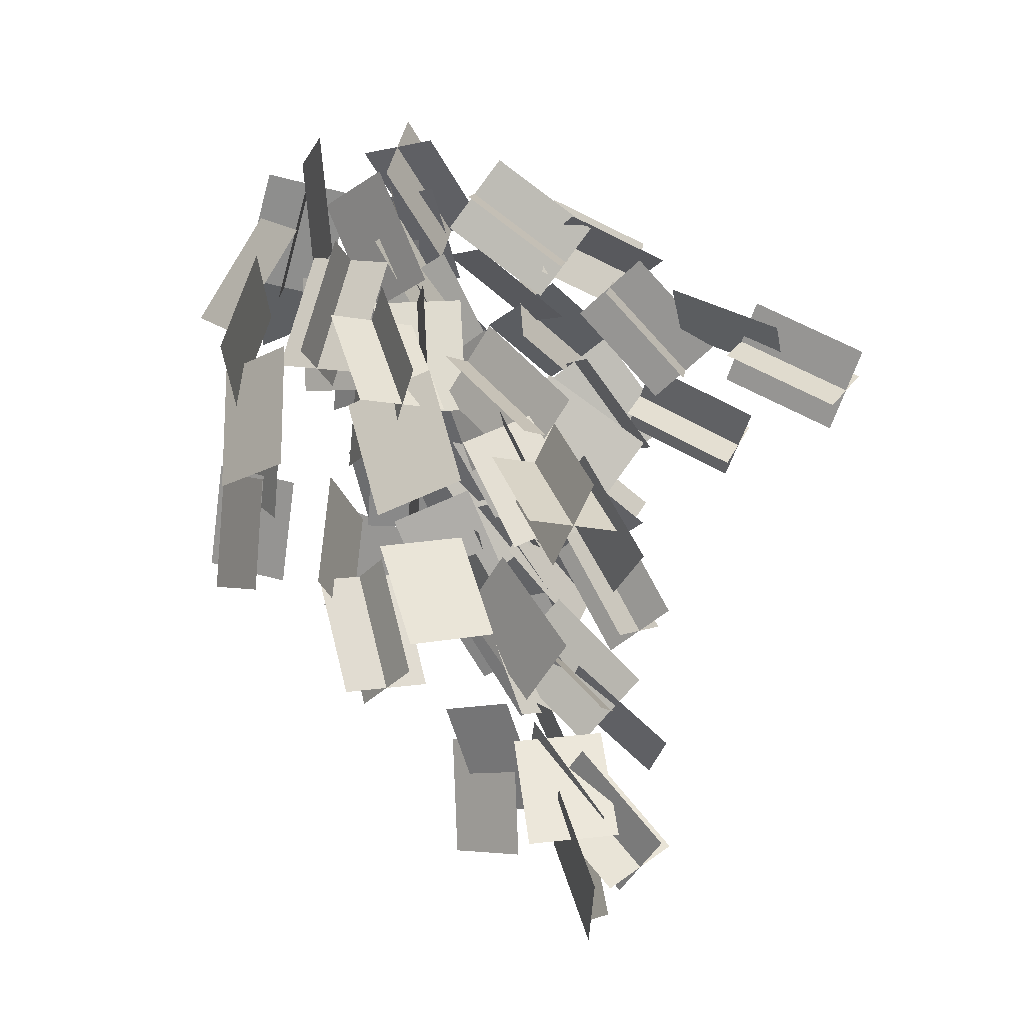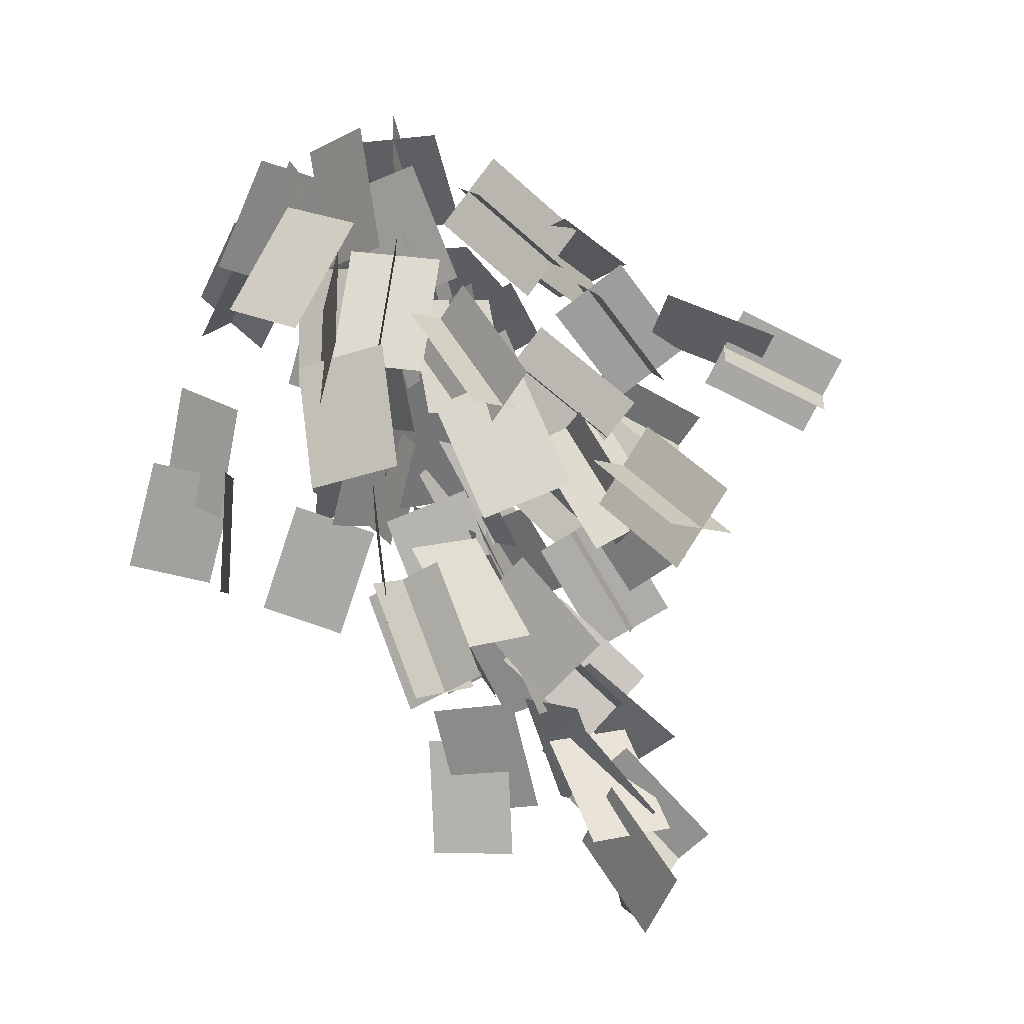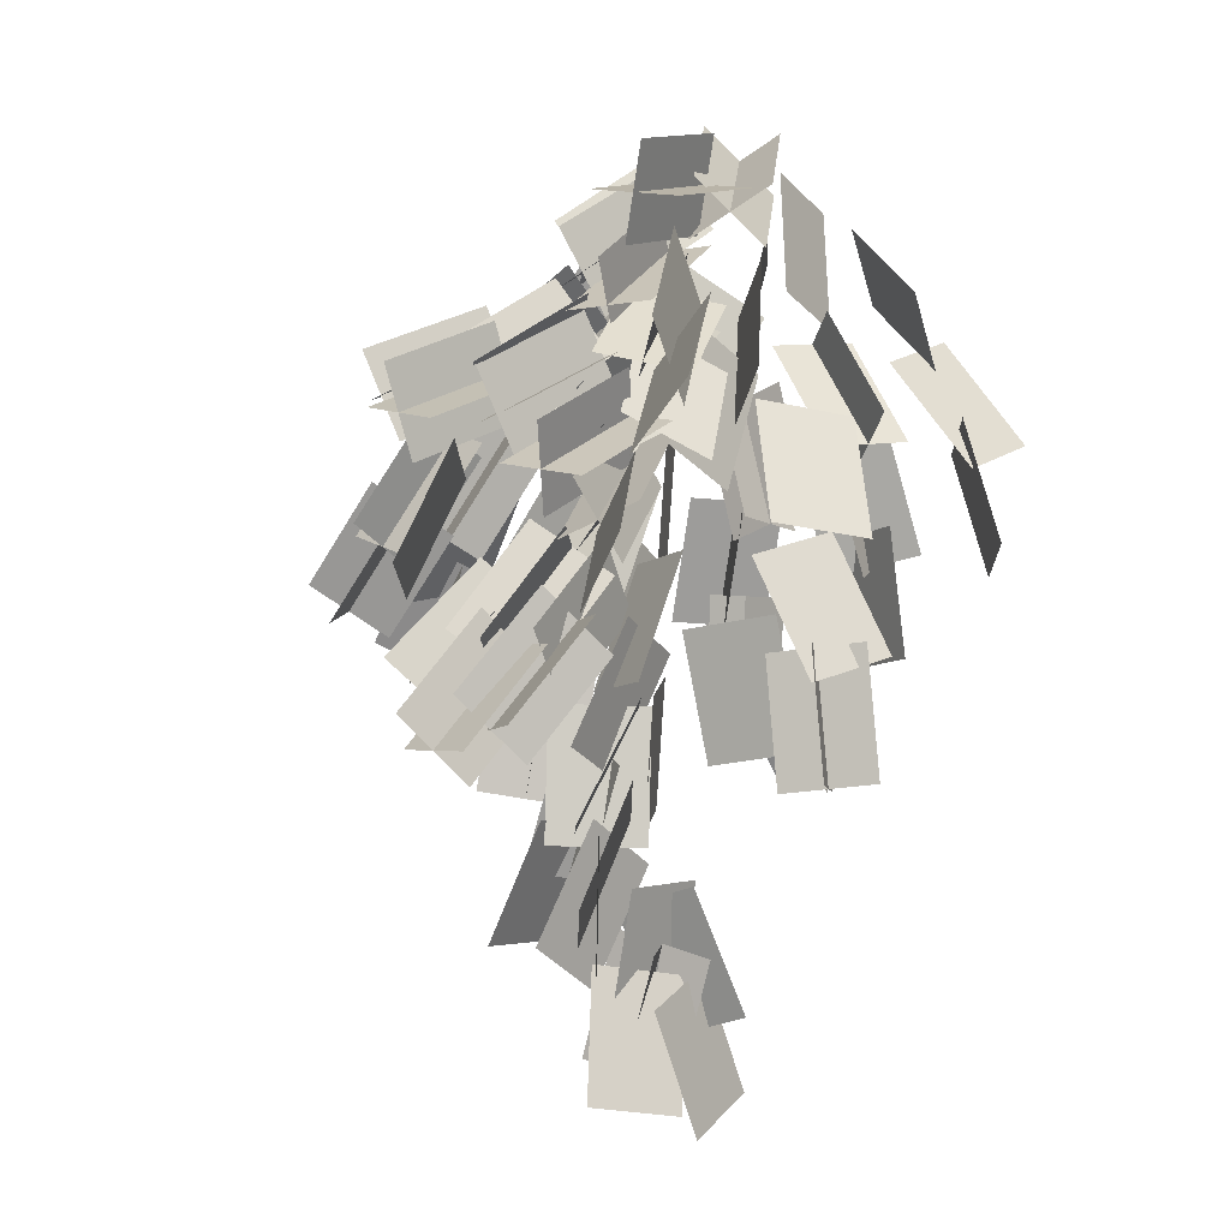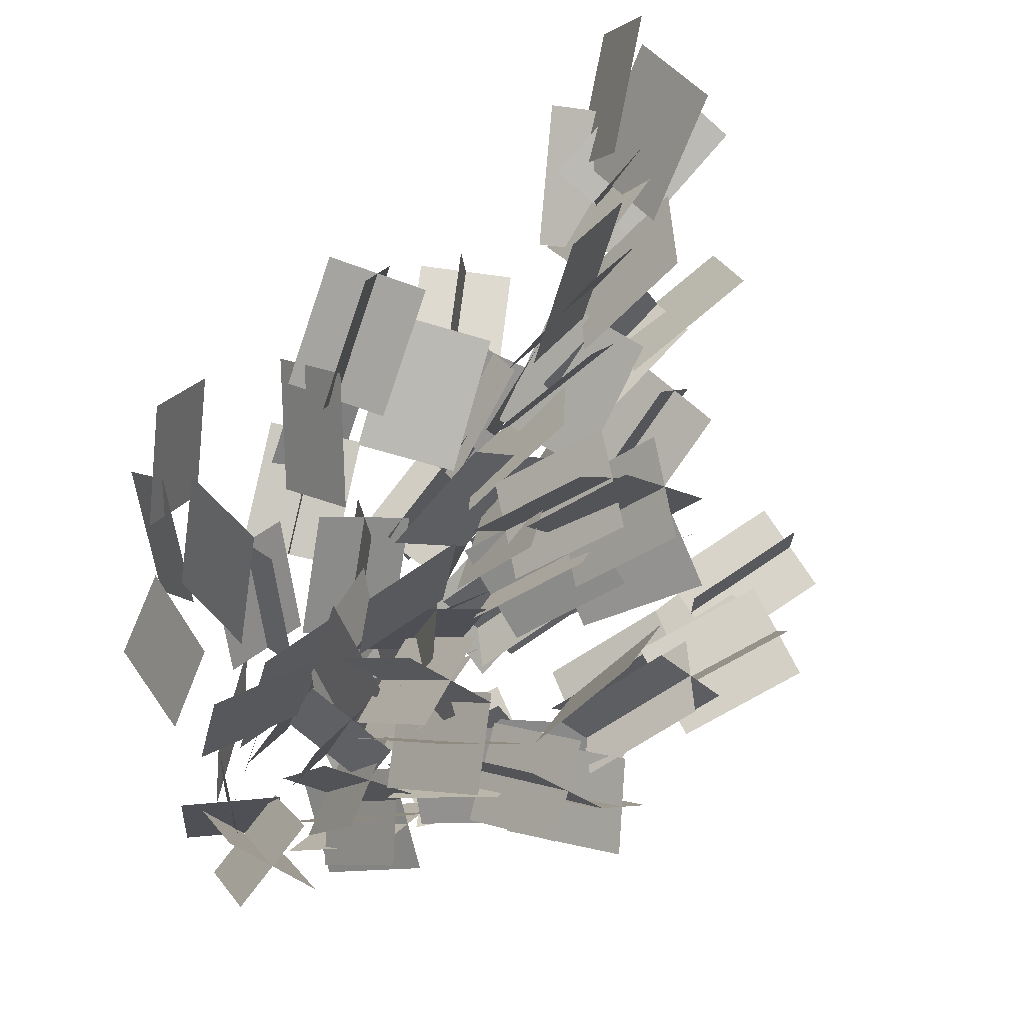
<metadata>
{"format":"obj","ext":"obj","renderer":"f3d","projection":"perspective","resolution":1024,"background":"white","views":[{"elev":0.1,"azim":161.7,"up":"+Z"},{"elev":0.7,"azim":139.0,"up":"+Z"},{"elev":-32.3,"azim":28.5,"up":"+Z"},{"elev":-47.8,"azim":167.4,"up":"+Y"}]}
</metadata>
<code>
g ST_treeleaves_B_2633
v -10.13 57.34 -34
v -9.388 60.13 -31.13
v -10.39 61.34 -37.82
v -9.647 64.13 -34.95
v -8.494 59.01 -31.5
v -11.96 57.54 -29.94
v -11.36 61.54 -35.51
v -14.83 60.07 -33.96
v -10.14 57 -27.81
v -10.4 52.94 -27.61
v -12.59 56.91 -32.78
v -12.84 52.85 -32.58
v -12.2 58.07 -28.83
v -8.247 57.13 -29.19
v -11.75 61.57 -33.1
v -7.805 60.63 -33.46
v -9.837 52.28 -29.65
v -7.818 48.74 -29.83
v -10.02 52.47 -35.18
v -7.999 48.93 -35.37
v -11.35 50.95 -23.21
v -7.952 53.2 -23.15
v -12.65 53.06 -28.17
v -9.249 55.3 -28.11
v -8.158 51.94 -19.55
v -7.312 48.17 -18.27
v -10.09 49.89 -24.32
v -9.242 46.11 -23.04
v -4.595 49.49 -19.02
v -7.726 51.61 -17.49
v -6.79 49.89 -24.09
v -9.921 52.01 -22.57
v -7.081 47.07 -22.52
v -9.986 49.44 -20.92
v -10.29 46.14 -26.95
v -13.19 48.5 -25.34
v -9.174 52.79 -25.7
v -11.42 54.42 -22.71
v -12.27 55.43 -29.46
v -14.51 57.06 -26.48
v -10.17 49.25 -23.42
v -11.33 45.75 -21.68
v -12.9 47.86 -28.04
v -14.06 44.36 -26.3
v -7.894 46.11 -18.81
v -9.408 49.84 -18.15
v -11.22 45.53 -23.2
v -12.74 49.26 -22.54
v -7.915 48.72 -14.36
v -3.918 47.93 -14.3
v -8.337 46.23 -19.29
v -4.339 45.44 -19.23
v -7.384 52.23 -23.35
v -8.354 55.12 -20.65
v -9.471 55.34 -27.43
v -10.44 58.23 -24.73
v -10.39 49.87 -20.47
v -12.62 47.68 -17.87
v -14.21 49.08 -24.41
v -16.44 46.89 -21.8
v -8.972 46.92 -15.46
v -8.476 50.95 -15.73
v -12.12 47 -20.01
v -11.63 51.04 -20.28
v -7.472 49.79 -11.96
v -4.203 47.43 -11.37
v -8.724 46.92 -16.53
v -5.455 44.56 -15.94
v -6.502 46.05 -19.62
v -3.512 43.62 -18.31
v -6.026 43.9 -24.71
v -3.035 41.46 -23.4
v -3.197 46.05 -15.56
v -6.829 46.14 -13.72
v -5.276 42.72 -19.48
v -8.908 42.82 -17.64
v -4.884 46.56 -9.988
v -2.663 49.83 -10.99
v -4.869 44.93 -15.28
v -2.648 48.2 -16.28
v -13.89 55.24 -18.47
v -12.09 52.19 -20.49
v -15.97 57.18 -23.22
v -14.17 54.13 -25.25
v -10.04 51.93 -17.79
v -12.58 51.31 -14.66
v -14.37 52.46 -21.21
v -16.91 51.84 -18.08
v -9.549 49.28 -12.68
v -7.021 52.39 -13.4
v -12.11 50.25 -17.49
v -9.583 53.36 -18.22
v -6.562 51.27 -9.787
v -4.747 47.79 -8.716
v -8.802 48.76 -14.19
v -6.986 45.27 -13.12
v 0.5047 55.03 -21.66
v -3.489 54.25 -21.44
v -0.1971 57.23 -26.69
v -4.191 56.45 -26.48
v -2.543 51.24 -18.88
v -0.276 53.98 -16.89
v -1.34 53.74 -23.68
v 0.9267 56.48 -21.69
v -4.42 44.91 -12.3
v -7.778 46.81 -11
v -7.473 41.96 -15.86
v -10.83 43.87 -14.56
v -5.629 46.97 -7.452
v -2.111 48.72 -8.53
v -5.884 44.45 -12.38
v -2.366 46.2 -13.46
v -11.01 59.03 -15.9
v -10.95 55.36 -17.67
v -13.09 61.23 -20.55
v -13.03 57.55 -22.31
v -8.376 54.47 -15.32
v -10.62 55.33 -12.03
v -12.38 56.49 -18.58
v -14.63 57.34 -15.28
v -4.924 52.67 -7.741
v -5.061 48.85 -6.347
v -7.874 51.16 -12.18
v -8.011 47.34 -10.79
v -0.2794 48.27 -7.085
v -2.883 51.4 -7.106
v -0.4825 48.06 -12.62
v -3.086 51.19 -12.64
v -10.01 46.25 -13.03
v -9.578 43.27 -10.28
v -12.79 42.79 -16.35
v -12.35 39.81 -13.6
v -6.364 45.03 -8.885
v -8.581 48.39 -8.256
v -10.34 43.02 -12.18
v -12.56 46.38 -11.55
v -6.278 48 -4.961
v -2.325 47.95 -5.947
v -7.438 44.95 -9.439
v -3.485 44.9 -10.43
v -9.202 63.05 -16.59
v -5.167 63.38 -16.12
v -9.268 67.87 -19.33
v -5.233 68.19 -18.86
v -6.1 61.52 -13.97
v -7.673 58.01 -15.31
v -7.726 64.03 -18.64
v -9.299 60.52 -19.98
v -5.215 56.19 -13.17
v -6.674 58.31 -10.01
v -7.902 59.55 -16.66
v -9.361 61.67 -13.5
v -6.27 55.07 -8.587
v -2.343 54 -8.758
v -6.002 56.89 -13.82
v -2.074 55.82 -13.99
v -2.588 53.36 -5.78
v -4.725 50.22 -4.305
v -5.53 53.16 -10.47
v -7.667 50.02 -8.996
v -17.3 48.41 -14.11
v -17.43 51.34 -11.28
v -21.74 50.61 -16.6
v -21.87 53.54 -13.76
v -16.02 48.58 -9.681
v -12.84 47.88 -12.14
v -19.38 48.77 -14.08
v -16.2 48.07 -16.54
v -11.48 48.8 -9.68
v -11.99 46.5 -6.359
v -15.74 46.22 -12.12
v -16.24 43.92 -8.8
v -8.225 46.67 -5.547
v -8.576 50.72 -5.658
v -12.75 46.19 -8.716
v -13.1 50.25 -8.827
v -6.477 49.63 -2.636
v -2.911 47.8 -3.373
v -8.836 46.66 -6.675
v -5.271 44.83 -7.411
v -1.209 56.18 -11.27
v -1.367 59.09 -8.419
v -1.569 60.03 -15.23
v -1.727 62.94 -12.38
v -2.443 56.17 -7.041
v 0.3151 53.2 -6.617
v -0.5924 57.15 -12.17
v 2.166 54.18 -11.75
v 0.3886 39.32 -12.38
v -0.3448 43.14 -13.59
v 0.3212 37.63 -17.66
v -0.4123 41.45 -18.87
v 0.9427 44.9 -6.59
v -2.795 44.5 -5.018
v 0.01495 40.55 -9.89
v -3.723 40.15 -8.318
v -1.511 45.85 -1.593
v -0.124 49.33 -3.198
v -0.7791 43.31 -6.464
v 0.6074 46.79 -8.069
v -18.25 58.79 -11.16
v -20.93 56.14 -9.628
v -22.39 61.59 -13.56
v -25.07 58.93 -12.03
v -18.05 53.73 -9.829
v -16.27 56.87 -7.948
v -21.95 57.13 -11.82
v -20.17 60.27 -9.937
v -15.68 54.14 -6.307
v -13.46 51.76 -8.759
v -19.39 54.85 -10.36
v -17.17 52.47 -12.81
v -11.25 52.45 -6.838
v -12.33 51.14 -3.138
v -16.36 51.42 -8.708
v -17.45 50.11 -5.008
v -9 49.61 -2.65
v -7.24 53.2 -3.448
v -13.23 50.95 -5.974
v -11.47 54.54 -6.772
v -5.821 51.63 -0.5865
v -3.398 48.36 -0.8611
v -9.25 49.4 -4.324
v -6.827 46.13 -4.599
v 2.553 54.05 -9.517
v 3.879 56.98 -7.007
v 4.736 56.77 -13.83
v 6.062 59.69 -11.32
v 1.582 55.07 -5.581
v 2.422 51.2 -4.605
v 4.352 54.47 -10.34
v 5.192 50.6 -9.367
v -9.751 59.27 -31.79
v -12.14 55.98 -32.12
v -10.54 60.39 -37.16
v -12.93 57.1 -37.49
v -9.809 56.74 -31.99
v -10.65 59.81 -29.45
v -12.67 59.27 -36
v -13.51 62.34 -33.46
v -9.778 54.89 -29.91
v -8.799 58.45 -28.18
v -12.21 57.59 -34.09
v -11.23 61.15 -32.37
v -7.455 51.34 -23.87
v -9.386 54.63 -22.46
v -10.44 51.59 -28.53
v -12.37 54.89 -27.12
v -7.105 49.98 -28.24
v -9.078 53.51 -27.74
v -9.149 49.57 -33.37
v -11.12 53.09 -32.87
v -7.175 49.79 -21.09
v -7.433 53.82 -20.54
v -9.931 50.27 -25.88
v -10.19 54.3 -25.32
v -12.42 52.34 -27.48
v -11.85 56 -25.8
v -16 54.55 -31.09
v -15.43 58.22 -29.4
v -9.127 46.48 -20.92
v -7.94 50.03 -22.52
v -12.33 45.55 -25.34
v -11.15 49.1 -26.95
v -11.39 51.91 -24.5
v -9.203 55.3 -23.91
v -14.48 54.55 -28.26
v -12.3 57.94 -27.68
v -9.01 46.85 -23.38
v -12.49 48.15 -21.72
v -11.74 45.45 -28
v -15.22 46.76 -26.34
v -9.971 46.92 -17.34
v -7.332 49.03 -19.62
v -13.3 46.34 -21.73
v -10.66 48.45 -24.01
v -5.843 50.14 -15.25
v -5.99 46.51 -13.41
v -6.264 47.65 -20.18
v -6.412 44.02 -18.34
v -4.398 48.56 -13.92
v -7.219 51.42 -13.23
v -7.112 46.97 -18.48
v -9.933 49.83 -17.8
v -10.39 47.26 -19.95
v -12.62 50.3 -18.39
v -14.21 46.47 -23.88
v -16.44 49.5 -22.33
v -10.4 48.93 -14.43
v -7.049 48.95 -16.75
v -13.55 49.01 -18.99
v -10.2 49.03 -21.31
v -4.956 50.05 -12.81
v -6.719 47.17 -10.52
v -6.208 47.18 -17.38
v -7.971 44.3 -15.09
v -6.775 53.57 -19.76
v -2.723 53.74 -20.14
v -7.344 56.81 -24.21
v -3.292 56.98 -24.6
v -4.242 44.48 -13.68
v -5.785 47.71 -15.61
v -6.32 41.15 -17.59
v -7.863 44.39 -19.52
v -11.47 55.07 -19.59
v -14.51 52.36 -19.37
v -13.55 57.01 -24.35
v -16.59 54.3 -24.13
v -11.09 49.68 -16.81
v -11.53 53.56 -15.65
v -15.42 50.21 -20.23
v -15.86 54.09 -19.07
v -9.742 51.87 -12.06
v -6.827 49.81 -14.02
v -12.3 52.83 -16.87
v -9.39 50.77 -18.84
v -0.901 52.89 -22.4
v -2.084 56.4 -20.7
v -1.603 55.09 -27.43
v -2.785 58.6 -25.74
v -3.332 48.45 -9.111
v -2.531 52.44 -9.396
v -4.823 48.37 -14.45
v -4.022 52.35 -14.73
v -6.125 44.3 -10.34
v -6.074 47.42 -12.96
v -9.178 41.35 -13.9
v -9.127 44.47 -16.52
v -5.134 49.3 -8.667
v -2.607 46.4 -7.315
v -5.389 46.77 -13.59
v -2.862 43.88 -12.24
v -7.586 54.76 -9.932
v -6.129 51.28 -11.49
v -8.975 56.46 -15.02
v -7.518 52.99 -16.58
v -3.277 50.61 -8.133
v -6.708 50.91 -5.956
v -6.227 49.1 -12.57
v -9.658 49.4 -10.4
v -12.82 46.71 -14.66
v -11.13 43.1 -15.52
v -15.37 46.69 -19.58
v -13.68 43.09 -20.44
v -8.094 44.42 -12.72
v -11.5 45.1 -10.59
v -10.87 40.96 -16.04
v -14.27 41.64 -13.9
v -8.19 45.6 -7.024
v -6.755 47.83 -10.12
v -12.17 43.59 -10.32
v -10.73 45.82 -13.41
v -4.828 49.66 -6.467
v -3.774 46.29 -4.442
v -5.989 46.61 -10.95
v -4.935 43.24 -8.92
v -7.752 64.18 -14.65
v -6.617 62.26 -18.06
v -7.818 68.99 -17.39
v -6.683 67.07 -20.8
v -5.011 59.56 -15.41
v -8.762 59.98 -13.88
v -6.637 62.07 -20.07
v -10.39 62.49 -18.54
v -7.449 55.88 -11.75
v -4.439 58.61 -11.44
v -10.14 59.25 -15.24
v -7.127 61.98 -14.93
v -4.058 56.44 -7.997
v -4.555 52.63 -9.348
v -3.789 58.26 -13.23
v -4.287 54.45 -14.58
v 0.921 44.62 -16.92
v 3.511 47.75 -16.65
v 1.311 44.78 -22.44
v 3.901 47.91 -22.17
v -18.56 48.52 -11.76
v -16.17 51.24 -13.63
v -23 50.71 -14.25
v -20.61 53.44 -16.11
v -14.34 50.26 -10.89
v -14.52 46.19 -10.93
v -17.7 50.46 -15.29
v -17.88 46.39 -15.33
v -10.43 46.44 -9.014
v -13.04 48.86 -7.024
v -14.69 43.86 -11.46
v -17.29 46.28 -9.465
v -4.484 50.29 -4.284
v -4.905 47.15 -1.725
v -6.843 47.32 -8.323
v -7.264 44.17 -5.763
v 0.1636 59 -13.77
v -2.989 61.09 -12.26
v -0.5337 61.5 -18.67
v -3.686 63.59 -17.15
v -3.288 57.28 -10.01
v 0.7116 57.98 -9.68
v -3.647 61.13 -13.97
v 0.3517 61.84 -13.64
v 0.06261 56.23 -6.126
v -2.19 53.14 -7.533
v 1.913 57.21 -11.26
v -0.3399 54.12 -12.66
v -0.9438 50.44 -3.783
v -2.643 53.92 -2.538
v -2.939 51.28 -8.882
v -4.638 54.77 -7.638
v 1.923 39.12 -16.14
v -1.472 41.18 -17.04
v 2.023 37.04 -21.28
v -1.373 39.11 -22.18
v 0.06755 43.5 -4.495
v -1.92 45.91 -7.113
v -0.8602 39.14 -7.795
v -2.848 41.55 -10.41
v -2.793 47.84 -2.823
v 1.159 47.34 -1.968
v -2.062 45.3 -7.694
v 1.89 44.8 -6.84
v -19.21 56.51 -12.15
v -19.97 58.42 -8.632
v -23.35 59.31 -14.55
v -24.11 61.21 -11.03
v -13.71 54.73 -8.007
v -15.43 51.16 -7.058
v -17.42 55.44 -12.06
v -19.14 51.87 -11.11
v -11.15 50.02 -5.751
v -12.43 53.57 -4.226
v -16.26 48.98 -7.62
v -17.54 52.54 -6.095
v -9.215 51.98 -1.428
v -7.025 50.84 -4.67
v -13.44 53.31 -4.752
v -11.25 52.17 -7.994
v -3.747 51.12 -2.187
v -5.472 48.87 0.7392
v -7.176 48.89 -5.925
v -8.901 46.64 -2.998
v 4.954 55.52 -12.15
v 3.065 59 -11.19
v 5.509 57.27 -17.38
v 3.62 60.75 -16.42
v 0.04633 49.66 -1.741
v 0.1646 53.67 -1.042
v -0.3226 50.61 -7.186
v -0.2043 54.63 -6.488
f 1 3 2
f 2 3 4
f 5 7 6
f 6 7 8
f 9 11 10
f 10 11 12
f 13 15 14
f 14 15 16
f 17 19 18
f 18 19 20
f 21 23 22
f 22 23 24
f 25 27 26
f 26 27 28
f 29 31 30
f 30 31 32
f 33 35 34
f 34 35 36
f 37 39 38
f 38 39 40
f 41 43 42
f 42 43 44
f 45 47 46
f 46 47 48
f 49 51 50
f 50 51 52
f 53 55 54
f 54 55 56
f 57 59 58
f 58 59 60
f 61 63 62
f 62 63 64
f 65 67 66
f 66 67 68
f 69 71 70
f 70 71 72
f 73 75 74
f 74 75 76
f 77 79 78
f 78 79 80
f 81 83 82
f 82 83 84
f 85 87 86
f 86 87 88
f 89 91 90
f 90 91 92
f 93 95 94
f 94 95 96
f 97 99 98
f 98 99 100
f 101 103 102
f 102 103 104
f 105 107 106
f 106 107 108
f 109 111 110
f 110 111 112
f 113 115 114
f 114 115 116
f 117 119 118
f 118 119 120
f 121 123 122
f 122 123 124
f 125 127 126
f 126 127 128
f 129 131 130
f 130 131 132
f 133 135 134
f 134 135 136
f 137 139 138
f 138 139 140
f 141 143 142
f 142 143 144
f 145 147 146
f 146 147 148
f 149 151 150
f 150 151 152
f 153 155 154
f 154 155 156
f 157 159 158
f 158 159 160
f 161 163 162
f 162 163 164
f 165 167 166
f 166 167 168
f 169 171 170
f 170 171 172
f 173 175 174
f 174 175 176
f 177 179 178
f 178 179 180
f 181 183 182
f 182 183 184
f 185 187 186
f 186 187 188
f 189 191 190
f 190 191 192
f 193 195 194
f 194 195 196
f 197 199 198
f 198 199 200
f 201 203 202
f 202 203 204
f 205 207 206
f 206 207 208
f 209 211 210
f 210 211 212
f 213 215 214
f 214 215 216
f 217 219 218
f 218 219 220
f 221 223 222
f 222 223 224
f 225 227 226
f 226 227 228
f 229 231 230
f 230 231 232
f 233 235 234
f 234 235 236
f 237 239 238
f 238 239 240
f 241 243 242
f 242 243 244
f 245 247 246
f 246 247 248
f 249 251 250
f 250 251 252
f 253 255 254
f 254 255 256
f 257 259 258
f 258 259 260
f 261 263 262
f 262 263 264
f 265 267 266
f 266 267 268
f 269 271 270
f 270 271 272
f 273 275 274
f 274 275 276
f 277 279 278
f 278 279 280
f 281 283 282
f 282 283 284
f 285 287 286
f 286 287 288
f 289 291 290
f 290 291 292
f 293 295 294
f 294 295 296
f 297 299 298
f 298 299 300
f 301 303 302
f 302 303 304
f 305 307 306
f 306 307 308
f 309 311 310
f 310 311 312
f 313 315 314
f 314 315 316
f 317 319 318
f 318 319 320
f 321 323 322
f 322 323 324
f 325 327 326
f 326 327 328
f 329 331 330
f 330 331 332
f 333 335 334
f 334 335 336
f 337 339 338
f 338 339 340
f 341 343 342
f 342 343 344
f 345 347 346
f 346 347 348
f 349 351 350
f 350 351 352
f 353 355 354
f 354 355 356
f 357 359 358
f 358 359 360
f 361 363 362
f 362 363 364
f 365 367 366
f 366 367 368
f 369 371 370
f 370 371 372
f 373 375 374
f 374 375 376
f 377 379 378
f 378 379 380
f 381 383 382
f 382 383 384
f 385 387 386
f 386 387 388
f 389 391 390
f 390 391 392
f 393 395 394
f 394 395 396
f 397 399 398
f 398 399 400
f 401 403 402
f 402 403 404
f 405 407 406
f 406 407 408
f 409 411 410
f 410 411 412
f 413 415 414
f 414 415 416
f 417 419 418
f 418 419 420
f 421 423 422
f 422 423 424
f 425 427 426
f 426 427 428
f 429 431 430
f 430 431 432
f 433 435 434
f 434 435 436
f 437 439 438
f 438 439 440
f 441 443 442
f 442 443 444
f 445 447 446
f 446 447 448

</code>
